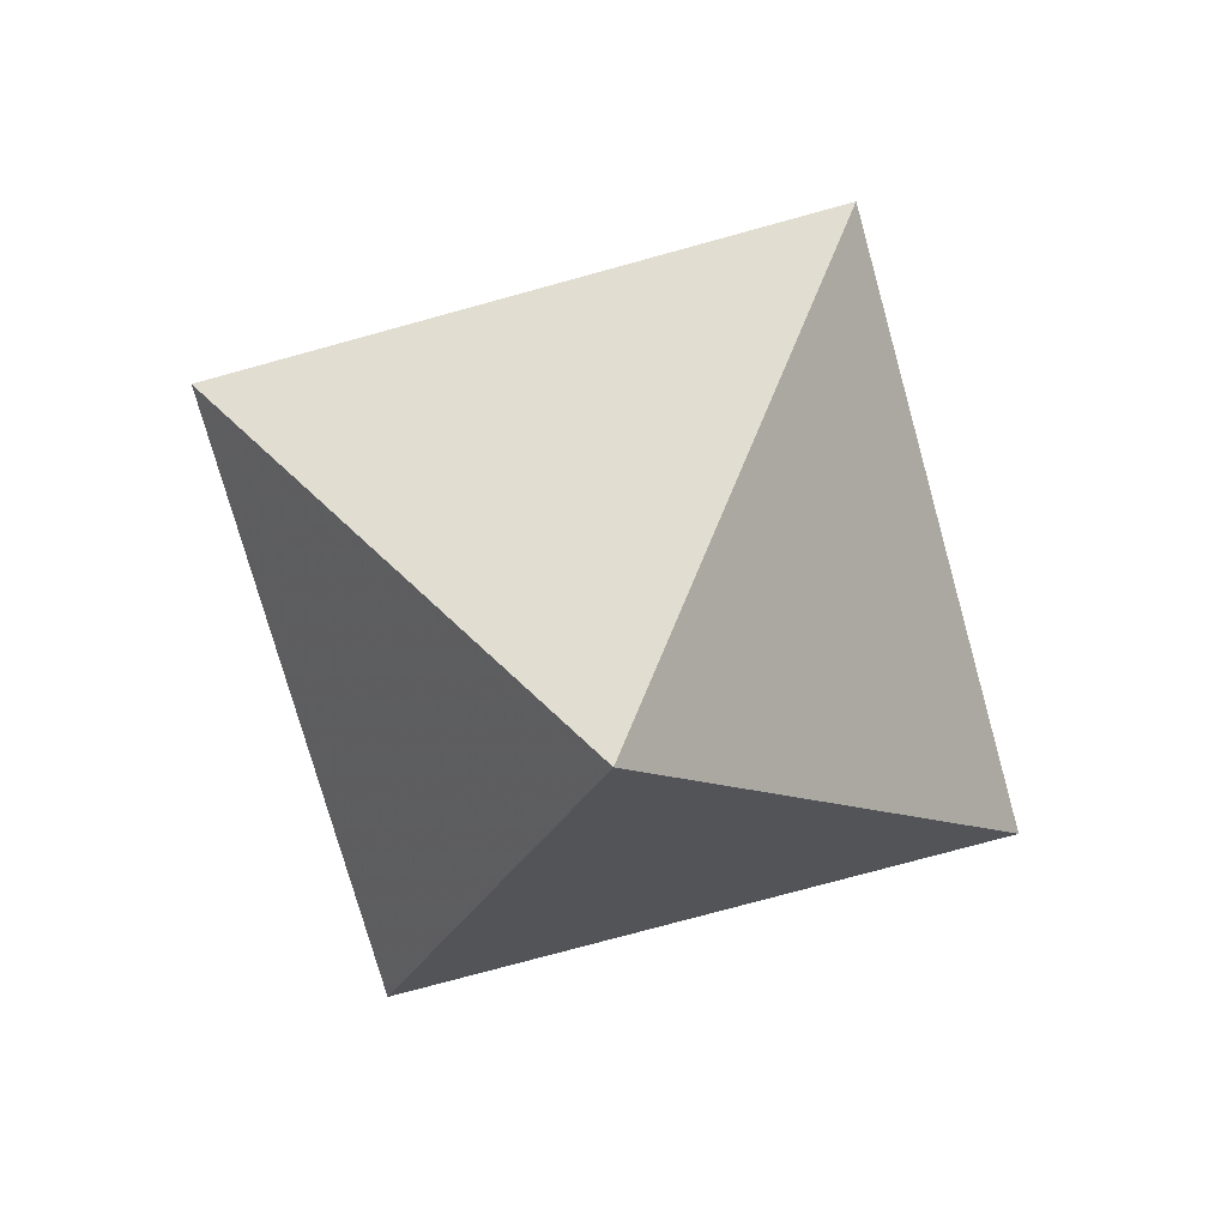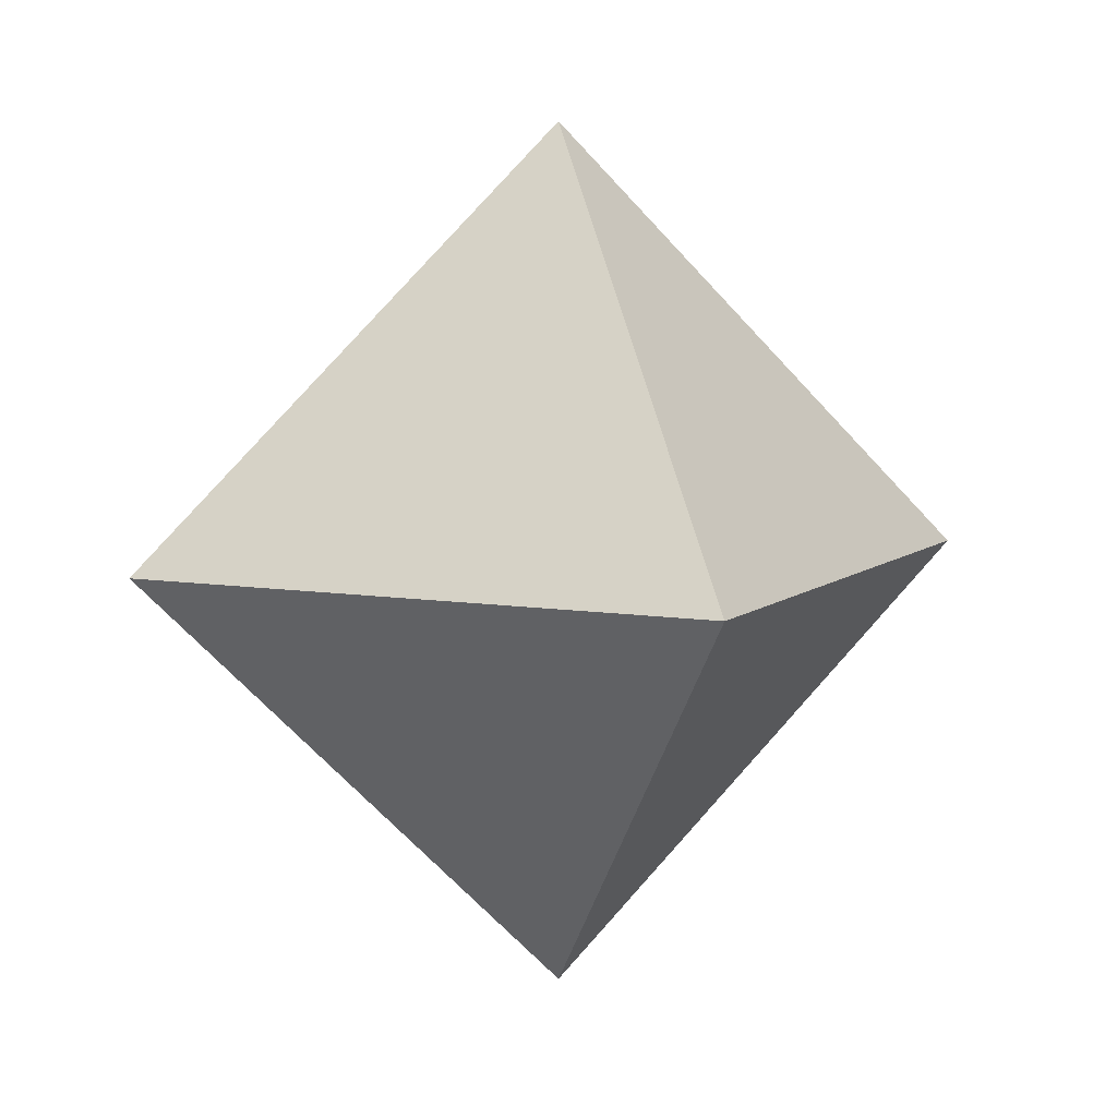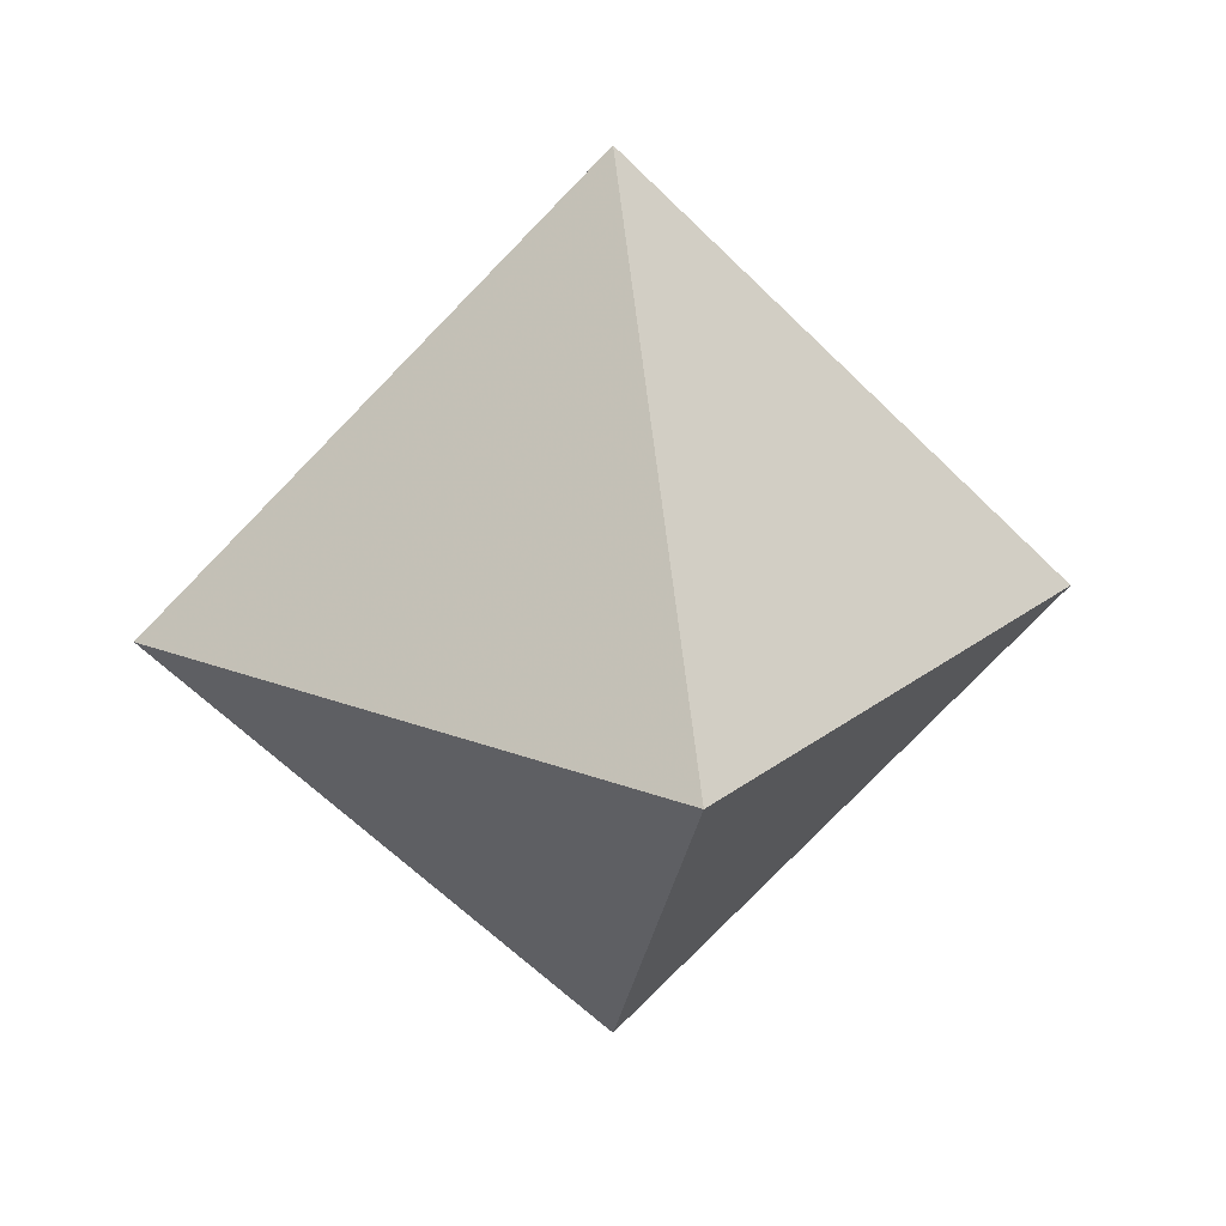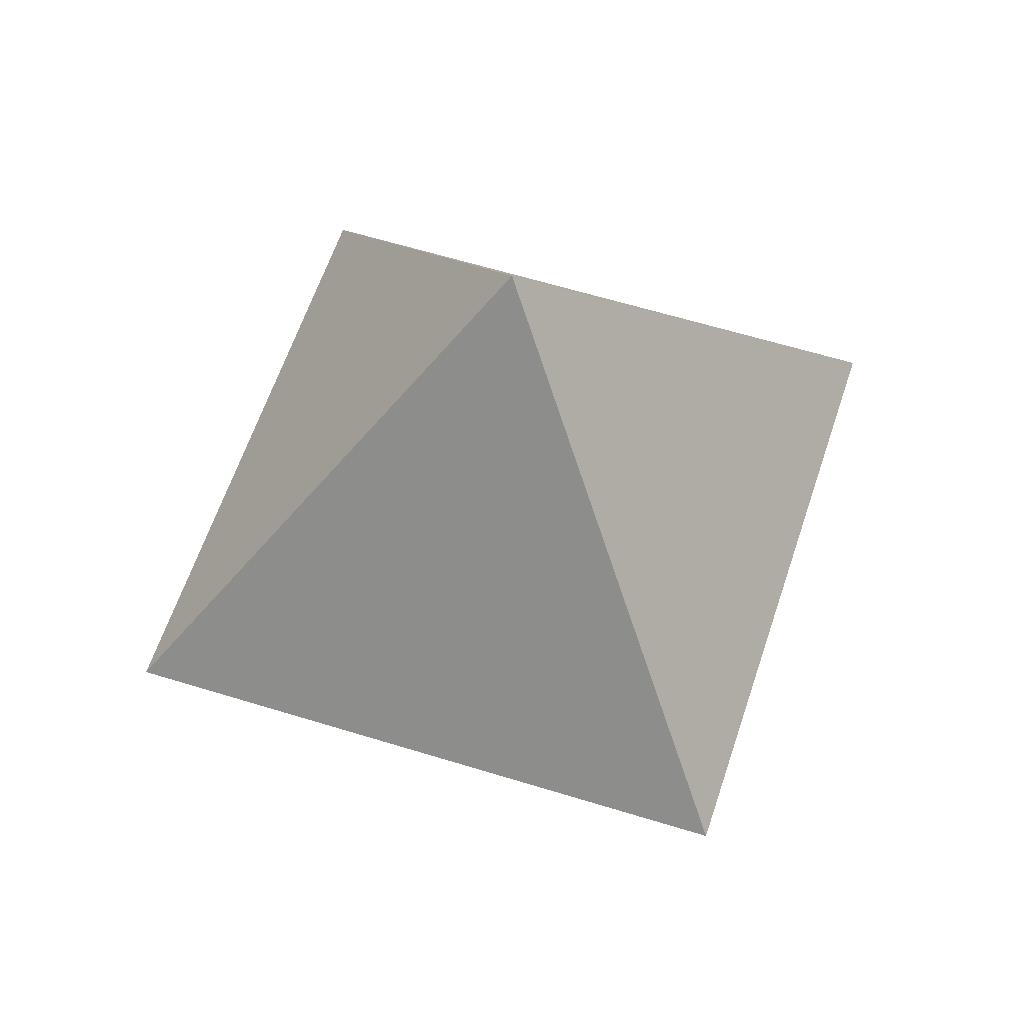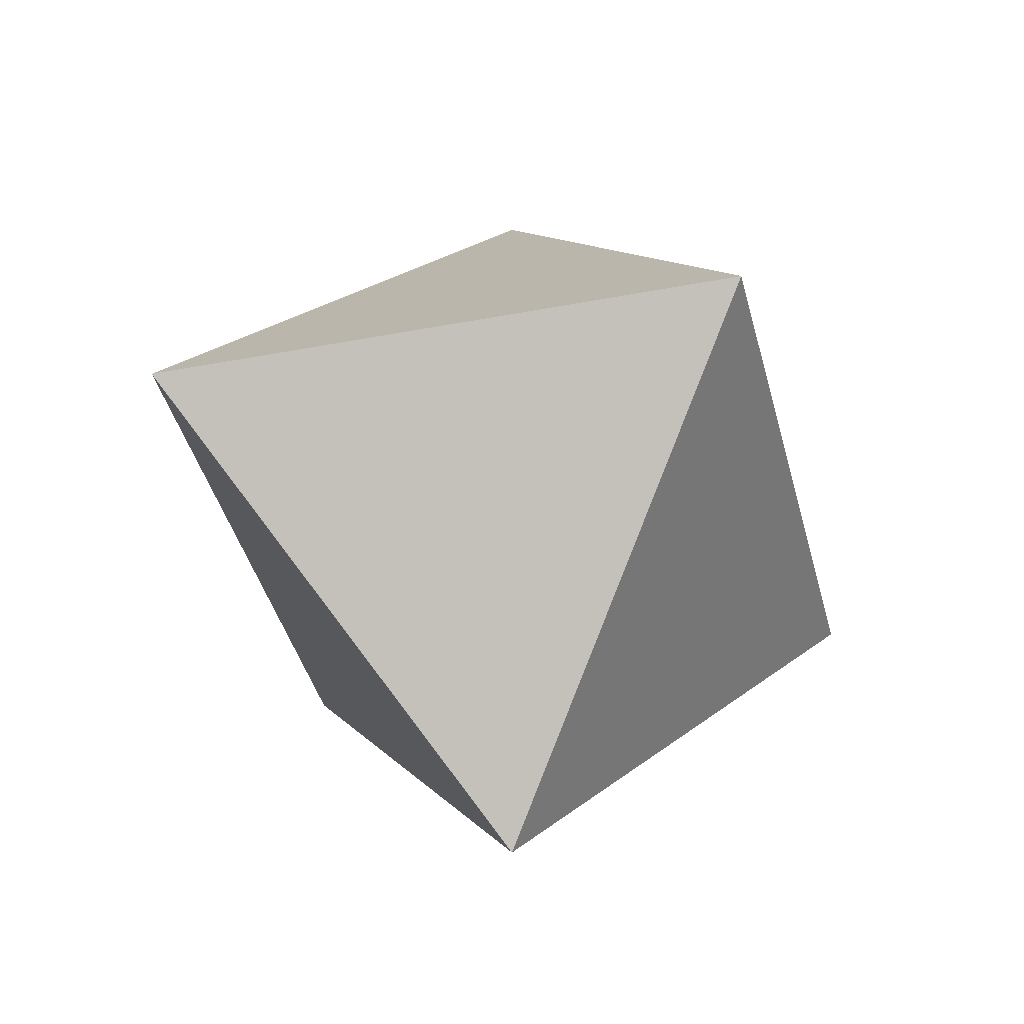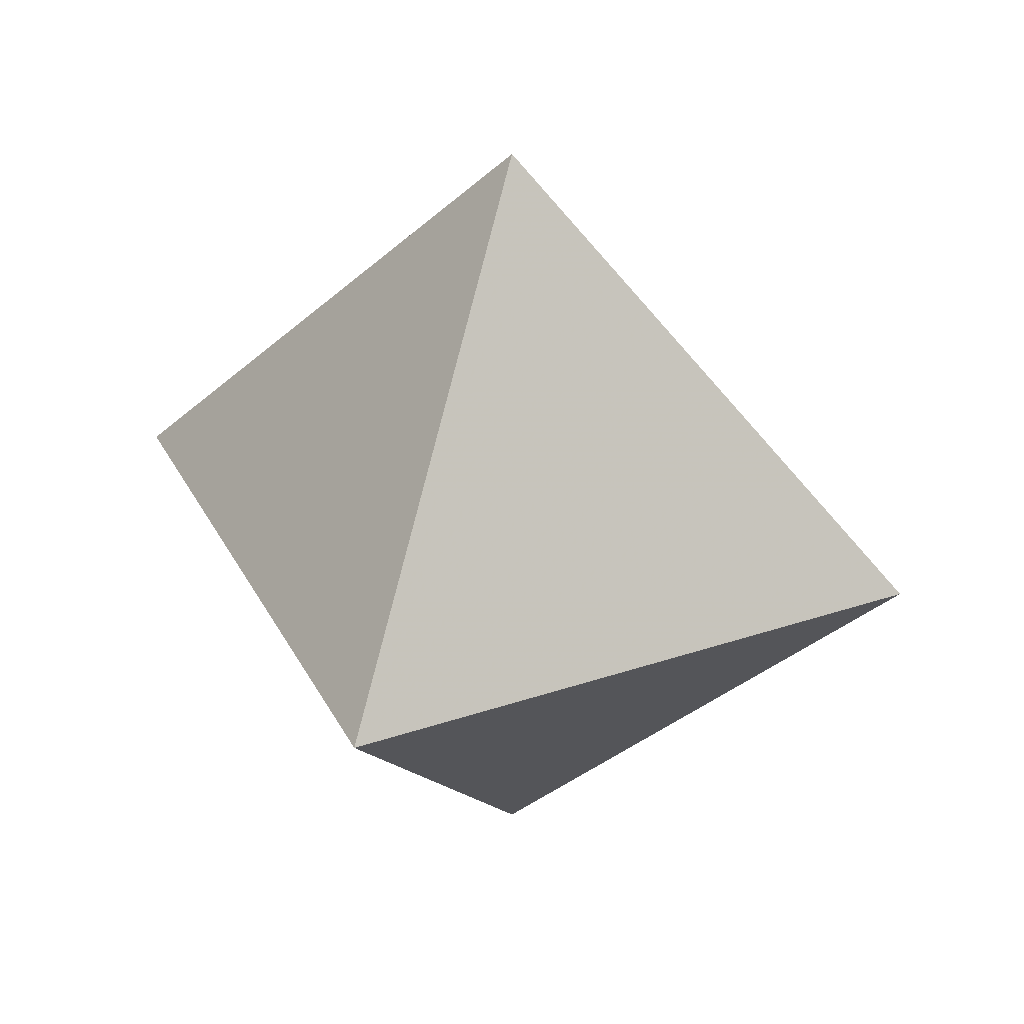
<metadata>
{"format":"obj","ext":"obj","renderer":"f3d","projection":"perspective","resolution":1024,"background":"white","views":[{"elev":-73.9,"azim":-119.5,"up":"+Z"},{"elev":7.6,"azim":70.7,"up":"+Y"},{"elev":21.2,"azim":-9.5,"up":"+Y"},{"elev":58.7,"azim":-27.1,"up":"+Y"},{"elev":-38.9,"azim":58.6,"up":"+Y"},{"elev":34.2,"azim":-69.4,"up":"+Y"}]}
</metadata>
<code>
v 0.5949 0 0
v -0.4051 0 0
v 0.0949 0.5 0
v 0.0949 -0.5 0
v 0.0949 0 0.5
v 0.0949 0 -0.5
f 5 3 1
f 4 5 1
f 6 4 1
f 3 6 1
f 6 3 2
f 4 6 2
f 5 4 2
f 3 5 2

</code>
